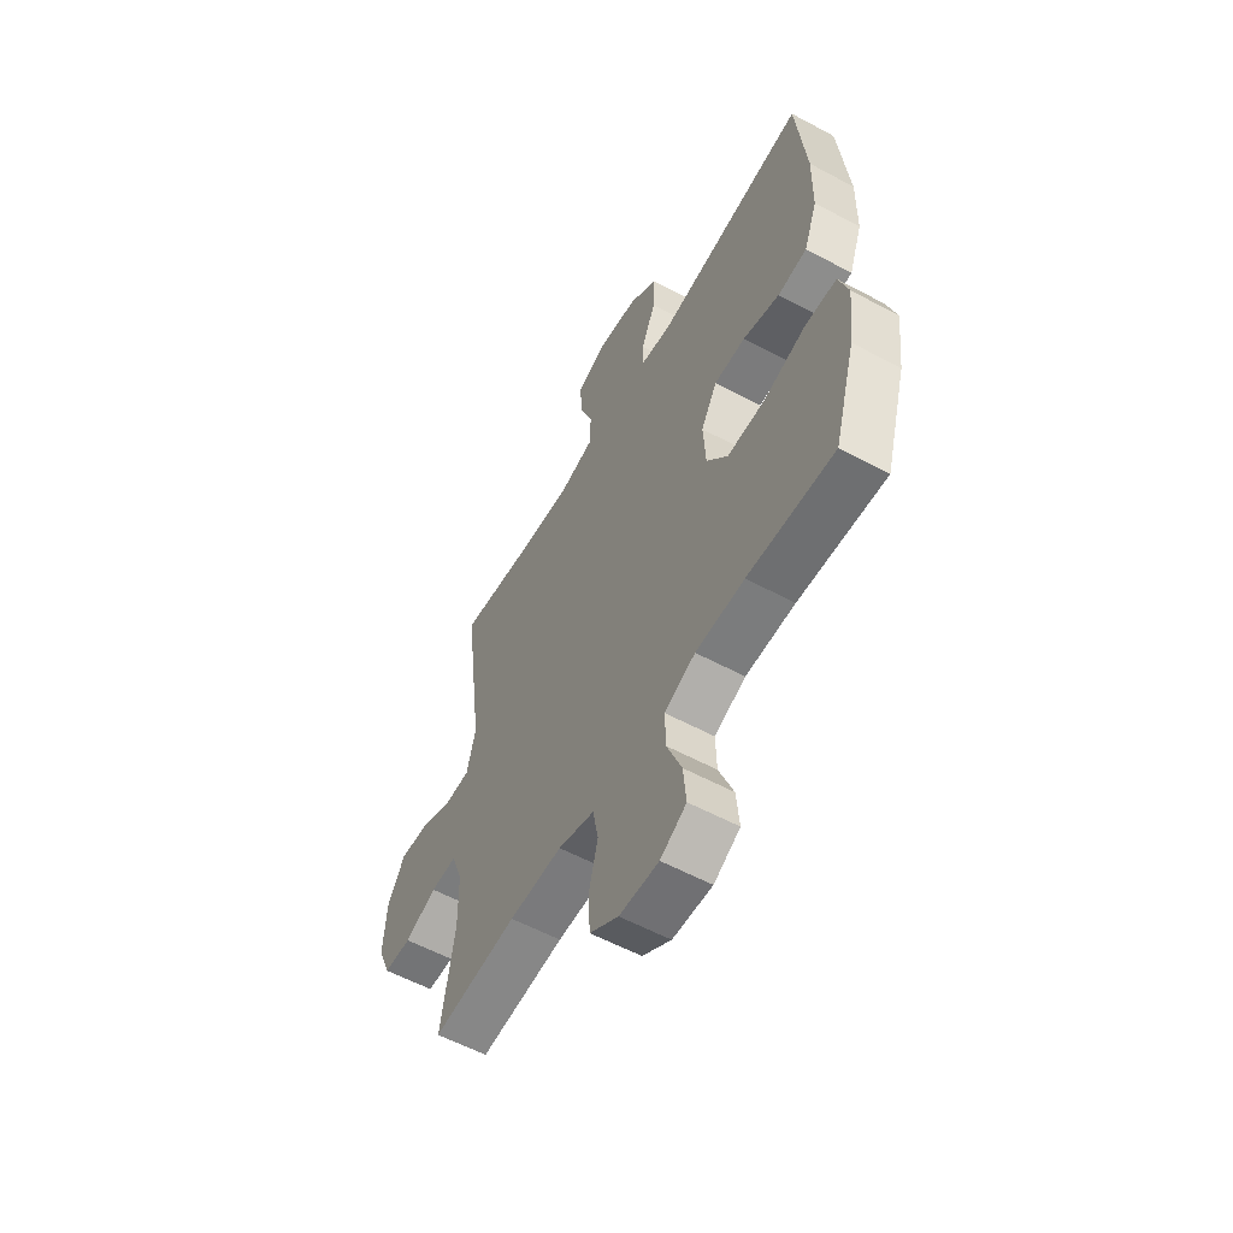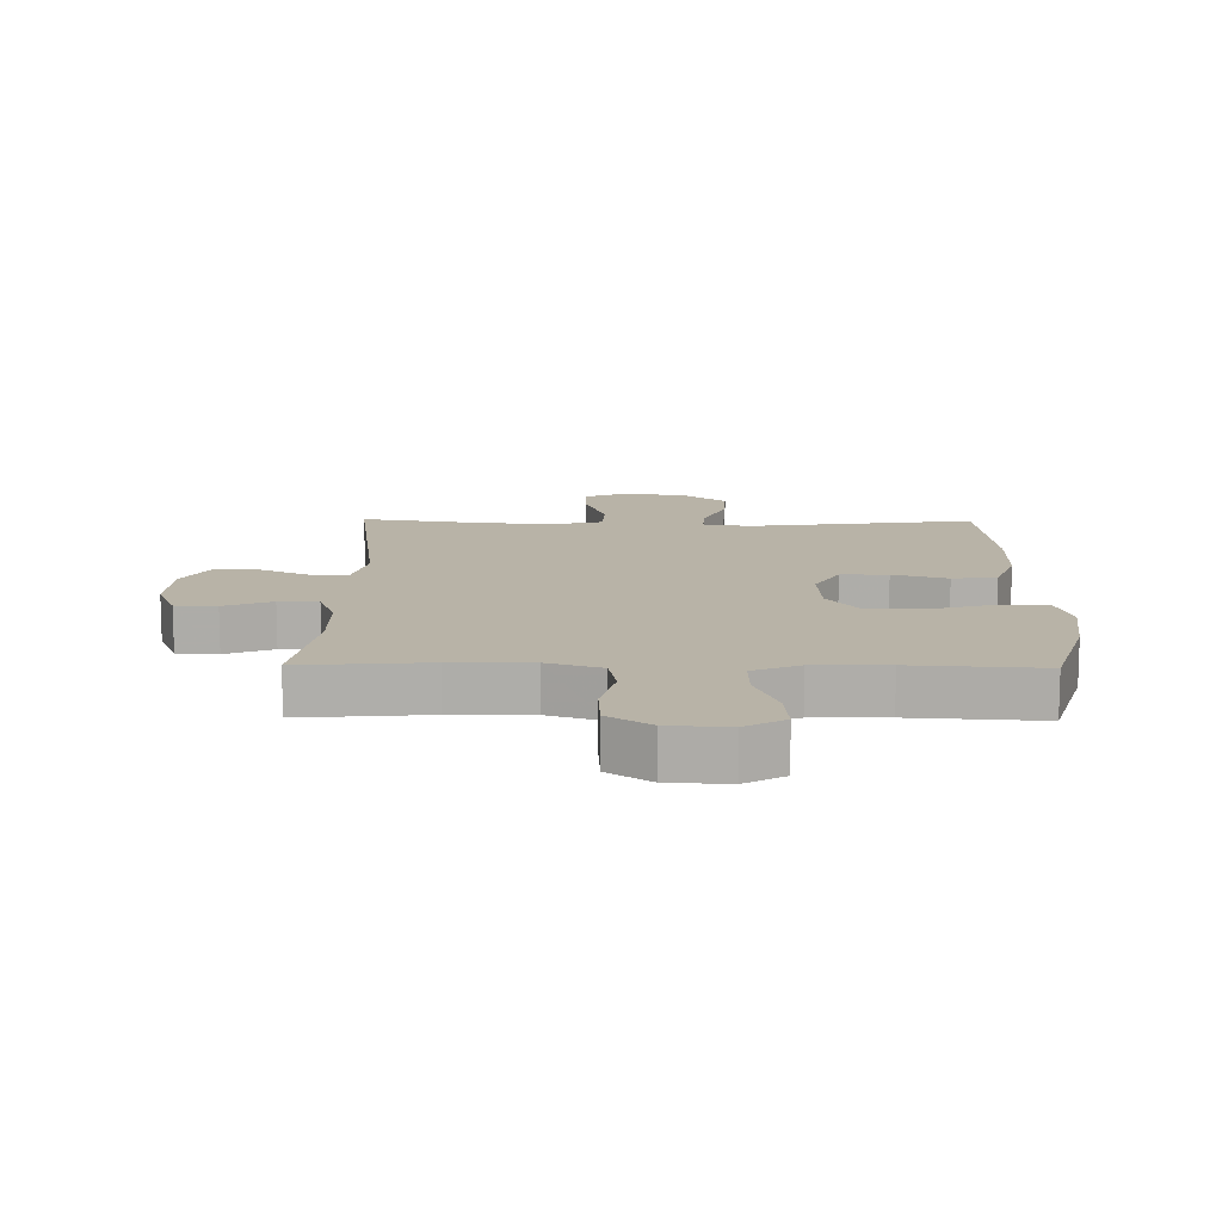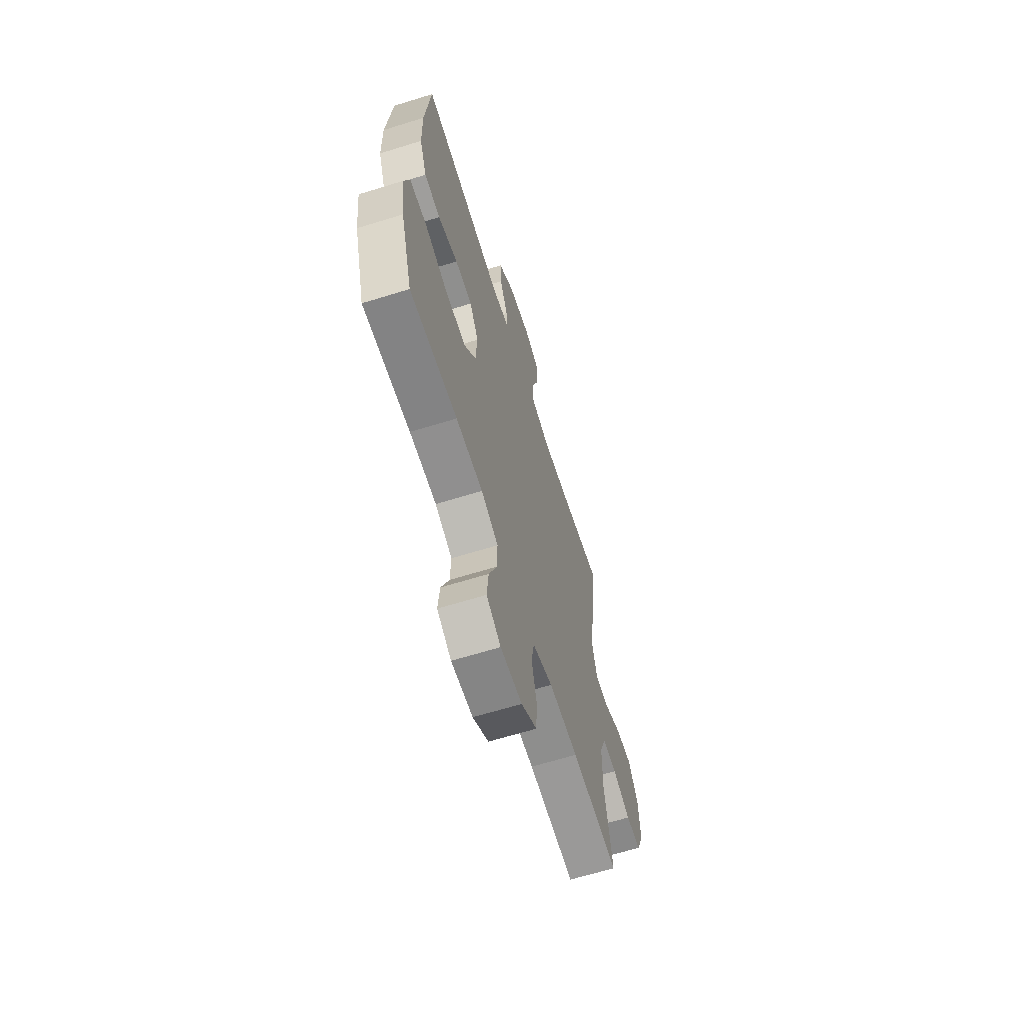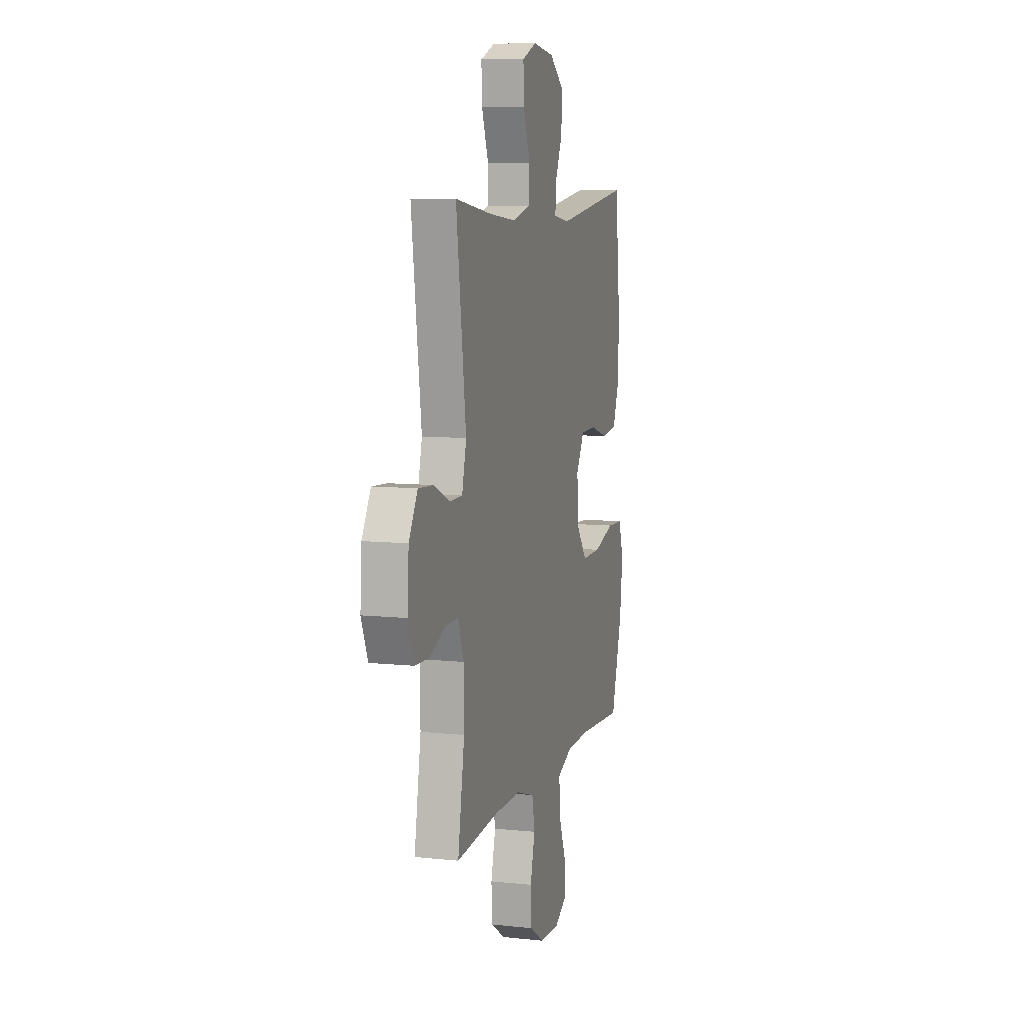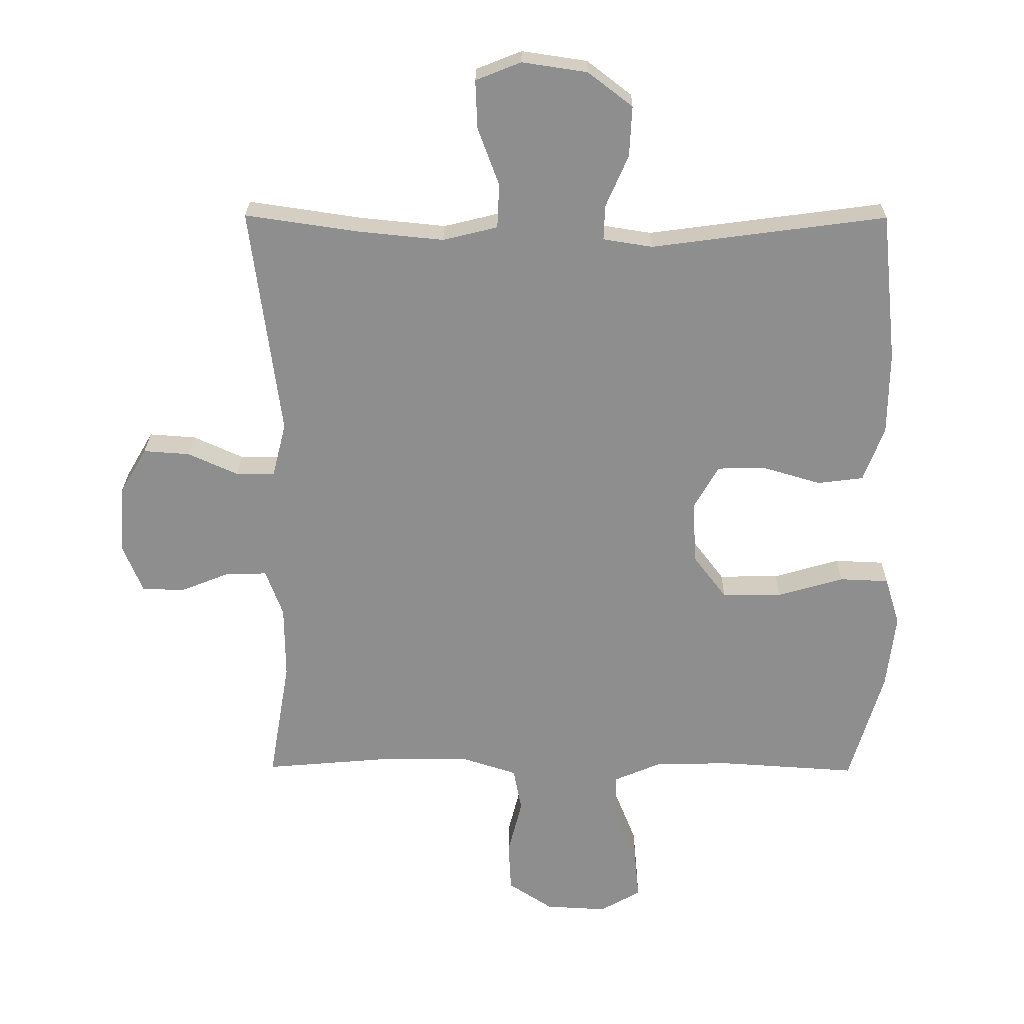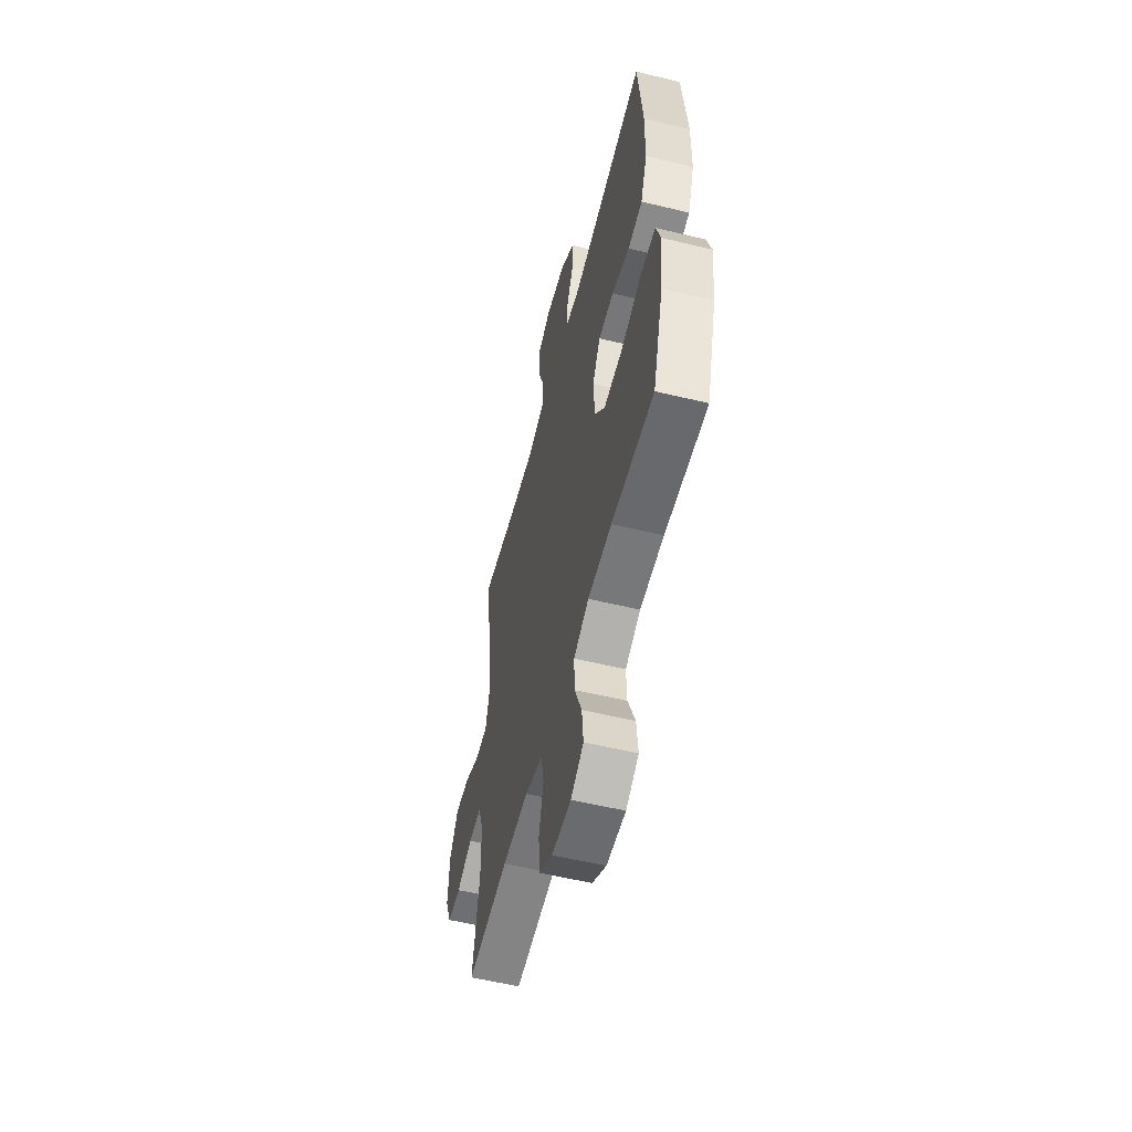
<metadata>
{"format":"obj","ext":"obj","renderer":"f3d","projection":"perspective","resolution":1024,"background":"white","views":[{"elev":-57.8,"azim":-119.1,"up":"+Z"},{"elev":12.8,"azim":-179.1,"up":"+Y"},{"elev":-64.5,"azim":-72.6,"up":"+Z"},{"elev":8.6,"azim":106.1,"up":"+Z"},{"elev":24.9,"azim":-179.3,"up":"+Z"},{"elev":-56.4,"azim":-104.2,"up":"+Z"}]}
</metadata>
<code>
v -0.5 0.07 0.5
v -0.136 0.07 0.451
v -0.06 0.07 0.463
v -0.062 0.07 0.517
v -0.097 0.07 0.597
v -0.101 0.07 0.675
v -0.032 0.07 0.728
v 0.069 0.07 0.743
v 0.139 0.07 0.715
v 0.136 0.07 0.64
v 0.103 0.07 0.551
v 0.106 0.07 0.482
v 0.191 0.07 0.461
v 0.322 0.07 0.474
v 0.5 0.07 0.5
v 0.453 0.07 0.143
v 0.474 0.07 0.059
v 0.534 0.07 0.058
v 0.612 0.07 0.093
v 0.684 0.07 0.098
v 0.726 0.07 0.026
v 0.733 0.07 -0.079
v 0.702 0.07 -0.154
v 0.636 0.07 -0.156
v 0.559 0.07 -0.125
v 0.496 0.07 -0.124
v 0.469 0.07 -0.197
v 0.468 0.07 -0.311
v 0.5 0.07 -0.5
v 0.296 0.07 -0.482
v 0.168 0.07 -0.481
v 0.08 0.07 -0.509
v 0.067 0.07 -0.577
v 0.089 0.07 -0.664
v 0.085 0.07 -0.742
v 0.016 0.07 -0.787
v -0.079 0.07 -0.792
v -0.142 0.07 -0.756
v -0.135 0.07 -0.681
v -0.1 0.07 -0.593
v -0.098 0.07 -0.521
v -0.173 0.07 -0.489
v -0.291 0.07 -0.487
v -0.5 0.07 -0.5
v -0.552 0.07 -0.324
v -0.566 0.07 -0.207
v -0.543 0.07 -0.132
v -0.467 0.07 -0.129
v -0.365 0.07 -0.159
v -0.273 0.07 -0.16
v -0.222 0.07 -0.093
v -0.216 0.07 0.004
v -0.255 0.07 0.072
v -0.331 0.07 0.073
v -0.419 0.07 0.047
v -0.49 0.07 0.056
v -0.522 0.07 0.141
v -0.524 0.07 0.269
v -0.5 0 0.5
v -0.136 0 0.451
v -0.06 0 0.463
v -0.062 0 0.517
v -0.097 0 0.597
v -0.101 0 0.675
v -0.032 0 0.728
v 0.069 0 0.743
v 0.139 0 0.715
v 0.136 0 0.64
v 0.103 0 0.551
v 0.106 0 0.482
v 0.191 0 0.461
v 0.322 0 0.474
v 0.5 0 0.5
v 0.453 0 0.143
v 0.474 0 0.059
v 0.534 0 0.058
v 0.612 0 0.093
v 0.684 0 0.098
v 0.726 0 0.026
v 0.733 0 -0.079
v 0.702 0 -0.154
v 0.636 0 -0.156
v 0.559 0 -0.125
v 0.496 0 -0.124
v 0.469 0 -0.197
v 0.468 0 -0.311
v 0.5 0 -0.5
v 0.296 0 -0.482
v 0.168 0 -0.481
v 0.08 0 -0.509
v 0.067 0 -0.577
v 0.089 0 -0.664
v 0.085 0 -0.742
v 0.016 0 -0.787
v -0.079 0 -0.792
v -0.142 0 -0.756
v -0.135 0 -0.681
v -0.1 0 -0.593
v -0.098 0 -0.521
v -0.173 0 -0.489
v -0.291 0 -0.487
v -0.5 0 -0.5
v -0.552 0 -0.324
v -0.566 0 -0.207
v -0.543 0 -0.132
v -0.467 0 -0.129
v -0.365 0 -0.159
v -0.273 0 -0.16
v -0.222 0 -0.093
v -0.216 0 0.004
v -0.255 0 0.072
v -0.331 0 0.073
v -0.419 0 0.047
v -0.49 0 0.056
v -0.522 0 0.141
v -0.524 0 0.269
f 58 1 2
f 57 58 2
f 56 57 2
f 55 56 2
f 54 55 2
f 53 54 2 3
f 52 53 3
f 51 52 3
f 47 48 49
f 46 47 49
f 45 46 49
f 44 45 49
f 43 44 49
f 42 43 49 50
f 41 42 50 51
f 38 39 40
f 37 38 40
f 36 37 40
f 35 36 40
f 34 35 40
f 33 34 40
f 32 33 40 41
f 41 51 3
f 32 41 3
f 31 32 3
f 28 29 30
f 31 3 4
f 30 31 4
f 28 30 4
f 27 28 4
f 23 24 25
f 22 23 25
f 21 22 25
f 20 21 25
f 19 20 25
f 18 19 25
f 17 18 25 26
f 4 5 6
f 27 4 6
f 26 27 6
f 17 26 6
f 16 17 6
f 9 10 11
f 8 9 11
f 7 8 11
f 6 7 11
f 6 11 12
f 16 6 12
f 14 15 16
f 13 14 16
f 12 13 16
f 60 59 116
f 60 116 115
f 60 115 114
f 60 114 113
f 60 113 112
f 61 60 112 111
f 61 111 110
f 61 110 109
f 107 106 105
f 107 105 104
f 107 104 103
f 107 103 102
f 107 102 101
f 108 107 101 100
f 109 108 100 99
f 98 97 96
f 98 96 95
f 98 95 94
f 98 94 93
f 98 93 92
f 98 92 91
f 99 98 91 90
f 61 109 99
f 61 99 90
f 61 90 89
f 88 87 86
f 62 61 89
f 62 89 88
f 62 88 86
f 62 86 85
f 83 82 81
f 83 81 80
f 83 80 79
f 83 79 78
f 83 78 77
f 83 77 76
f 84 83 76 75
f 64 63 62
f 64 62 85
f 64 85 84
f 64 84 75
f 64 75 74
f 69 68 67
f 69 67 66
f 69 66 65
f 69 65 64
f 70 69 64
f 70 64 74
f 74 73 72
f 74 72 71
f 74 71 70
f 1 59 60 2
f 2 60 61 3
f 3 61 62 4
f 4 62 63 5
f 5 63 64 6
f 6 64 65 7
f 7 65 66 8
f 8 66 67 9
f 9 67 68 10
f 10 68 69 11
f 11 69 70 12
f 12 70 71 13
f 13 71 72 14
f 14 72 73 15
f 15 73 74 16
f 16 74 75 17
f 17 75 76 18
f 18 76 77 19
f 19 77 78 20
f 20 78 79 21
f 21 79 80 22
f 22 80 81 23
f 23 81 82 24
f 24 82 83 25
f 25 83 84 26
f 26 84 85 27
f 27 85 86 28
f 28 86 87 29
f 29 87 88 30
f 30 88 89 31
f 31 89 90 32
f 32 90 91 33
f 33 91 92 34
f 34 92 93 35
f 35 93 94 36
f 36 94 95 37
f 37 95 96 38
f 38 96 97 39
f 39 97 98 40
f 40 98 99 41
f 41 99 100 42
f 42 100 101 43
f 43 101 102 44
f 44 102 103 45
f 45 103 104 46
f 46 104 105 47
f 47 105 106 48
f 48 106 107 49
f 49 107 108 50
f 50 108 109 51
f 51 109 110 52
f 52 110 111 53
f 53 111 112 54
f 54 112 113 55
f 55 113 114 56
f 56 114 115 57
f 57 115 116 58
f 58 116 59 1

</code>
